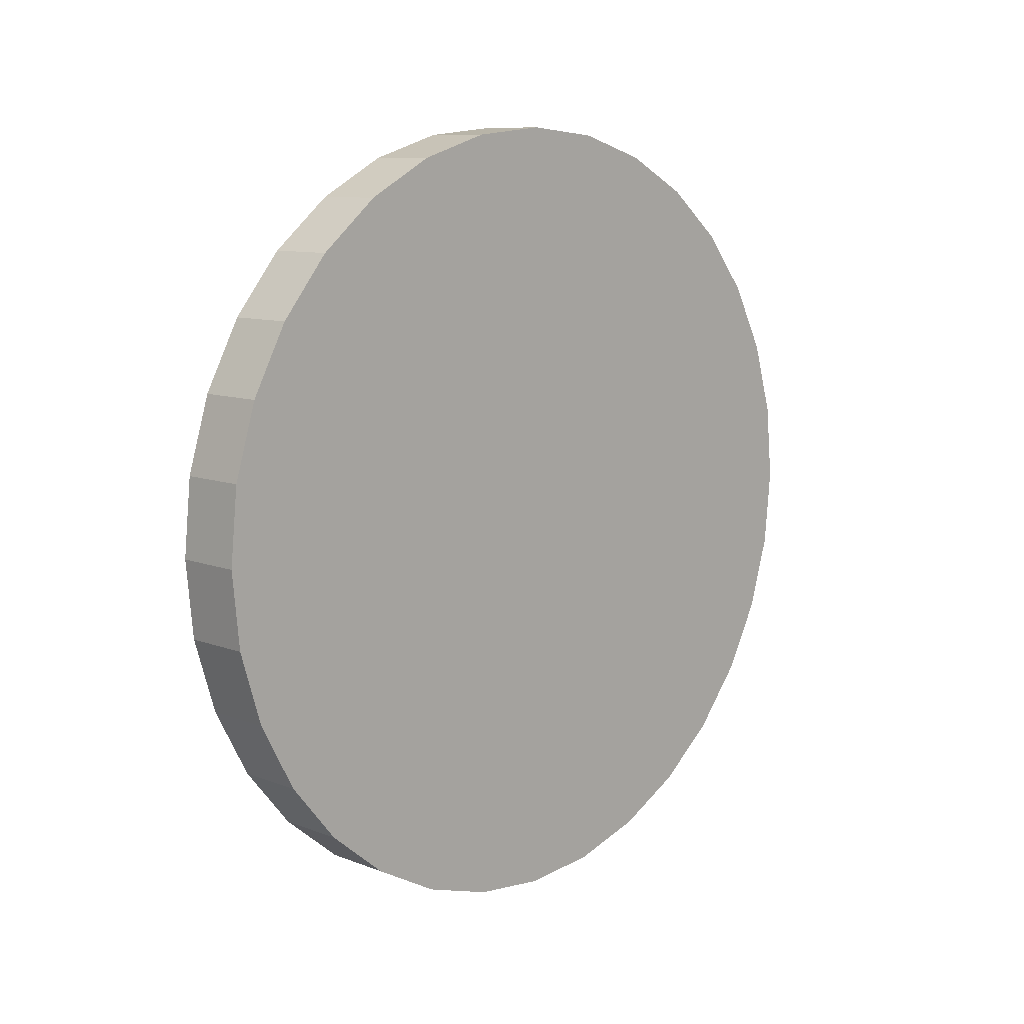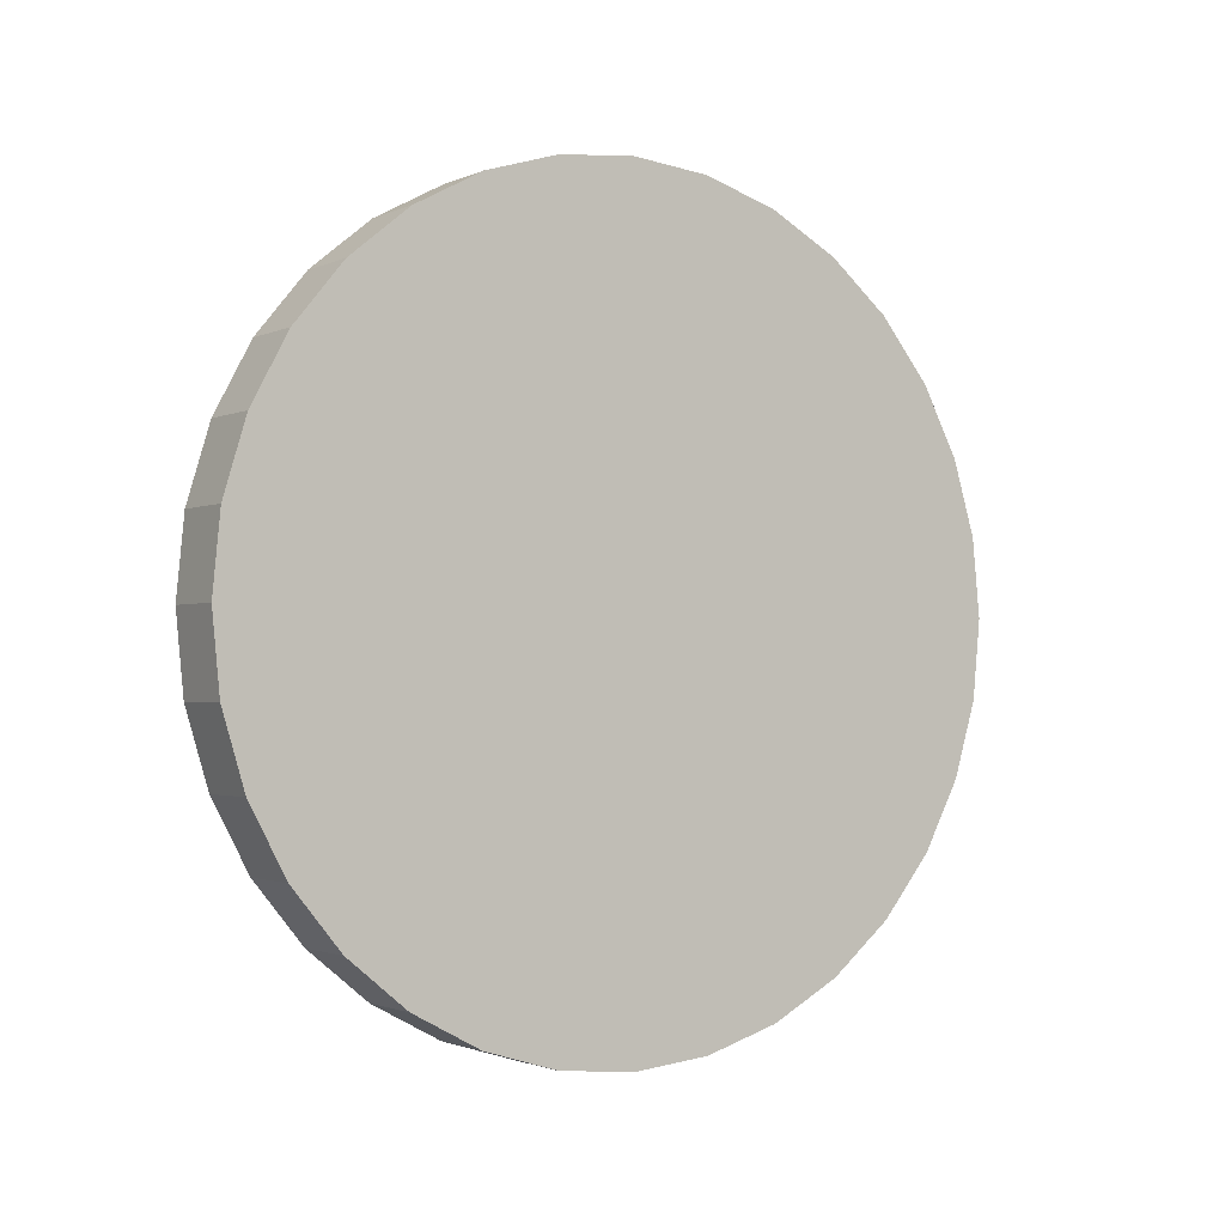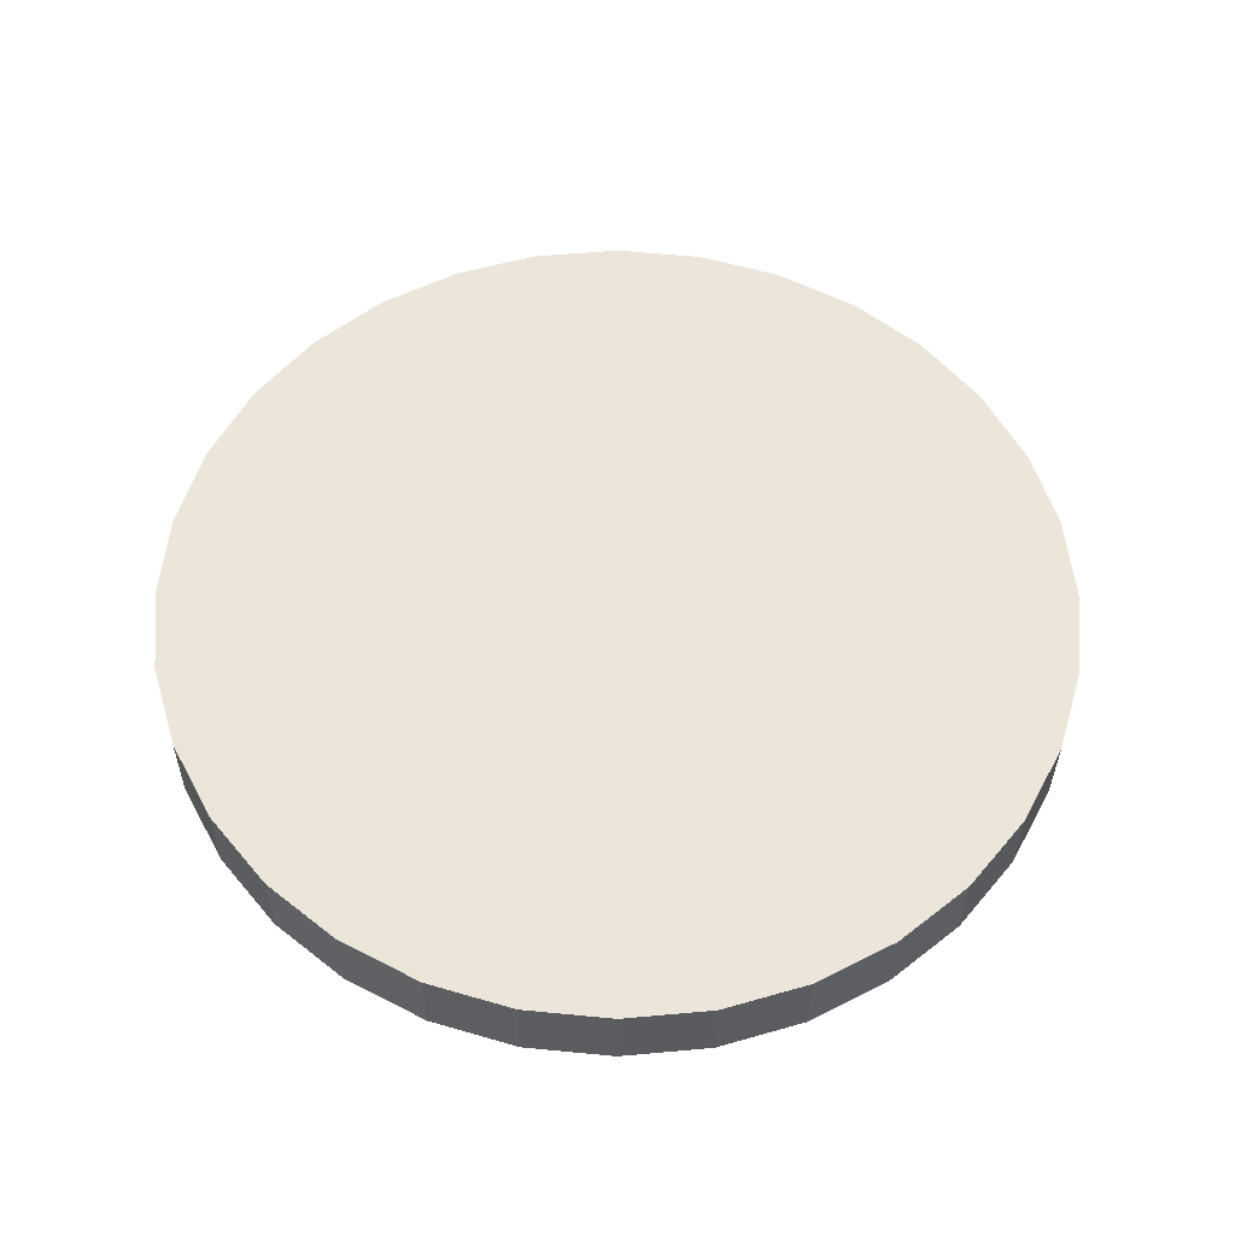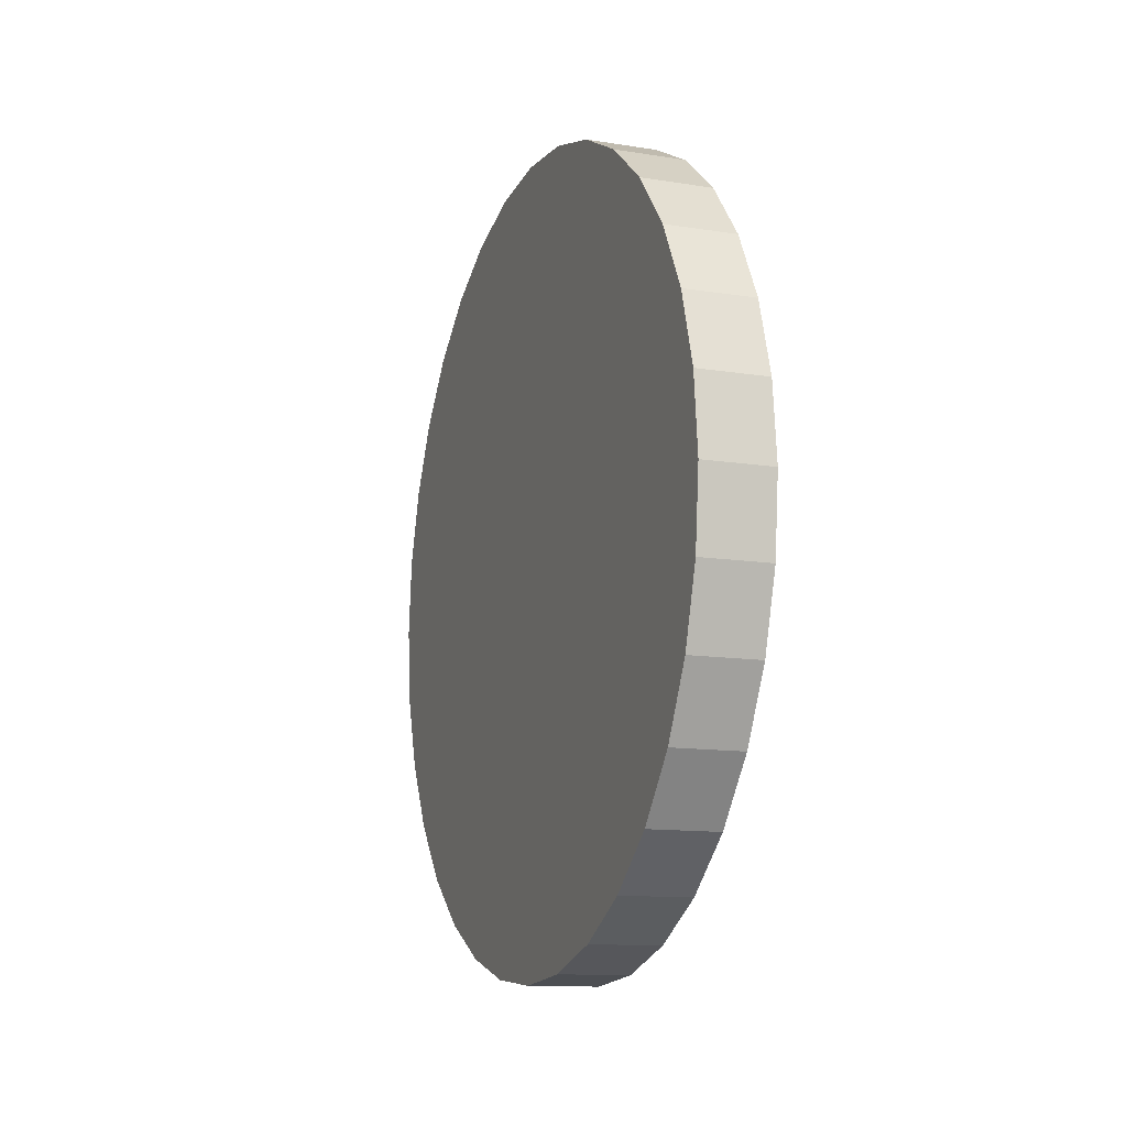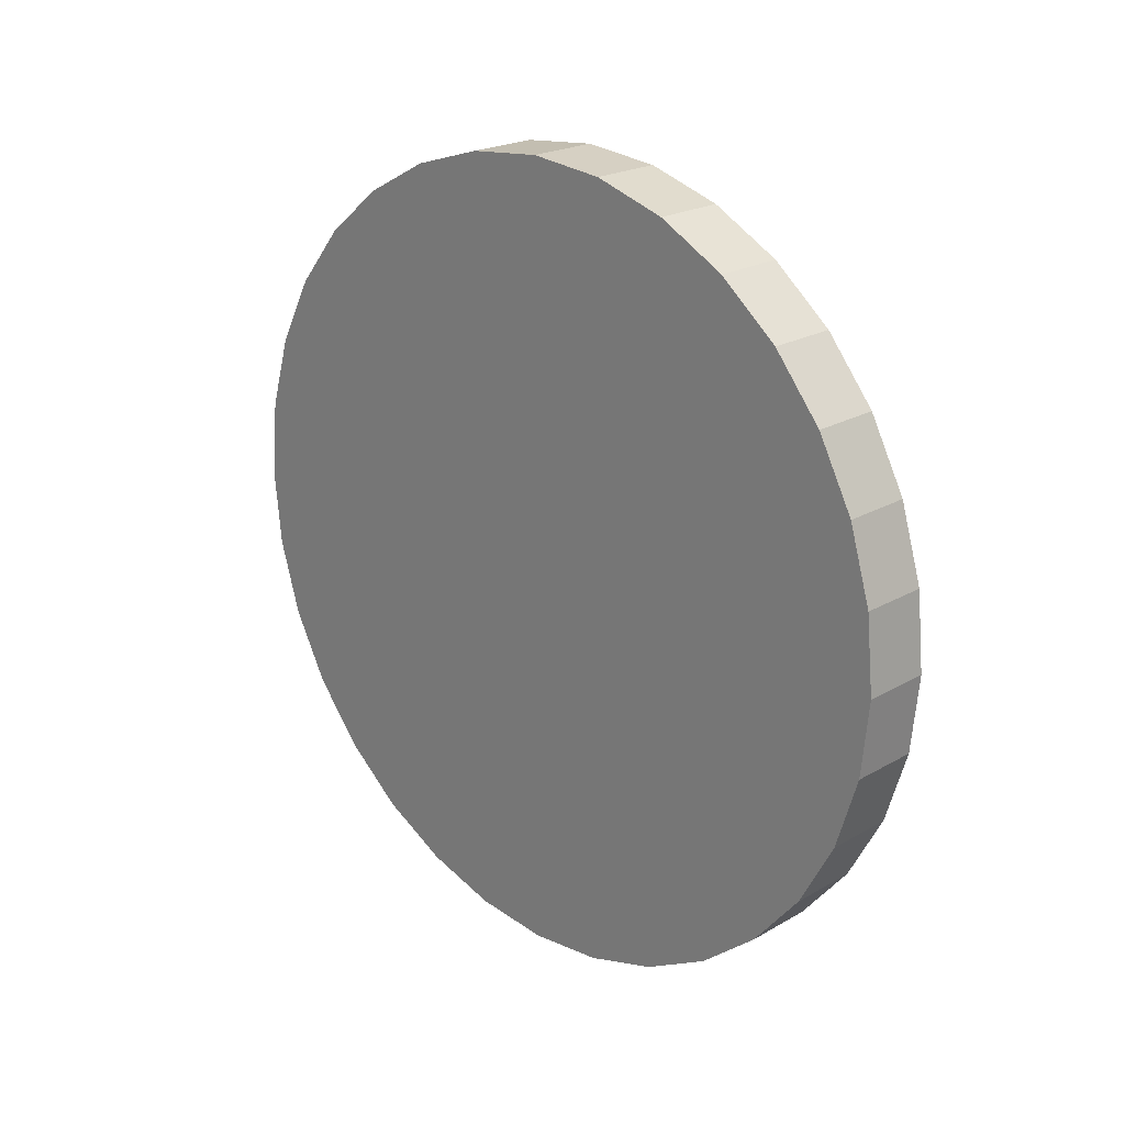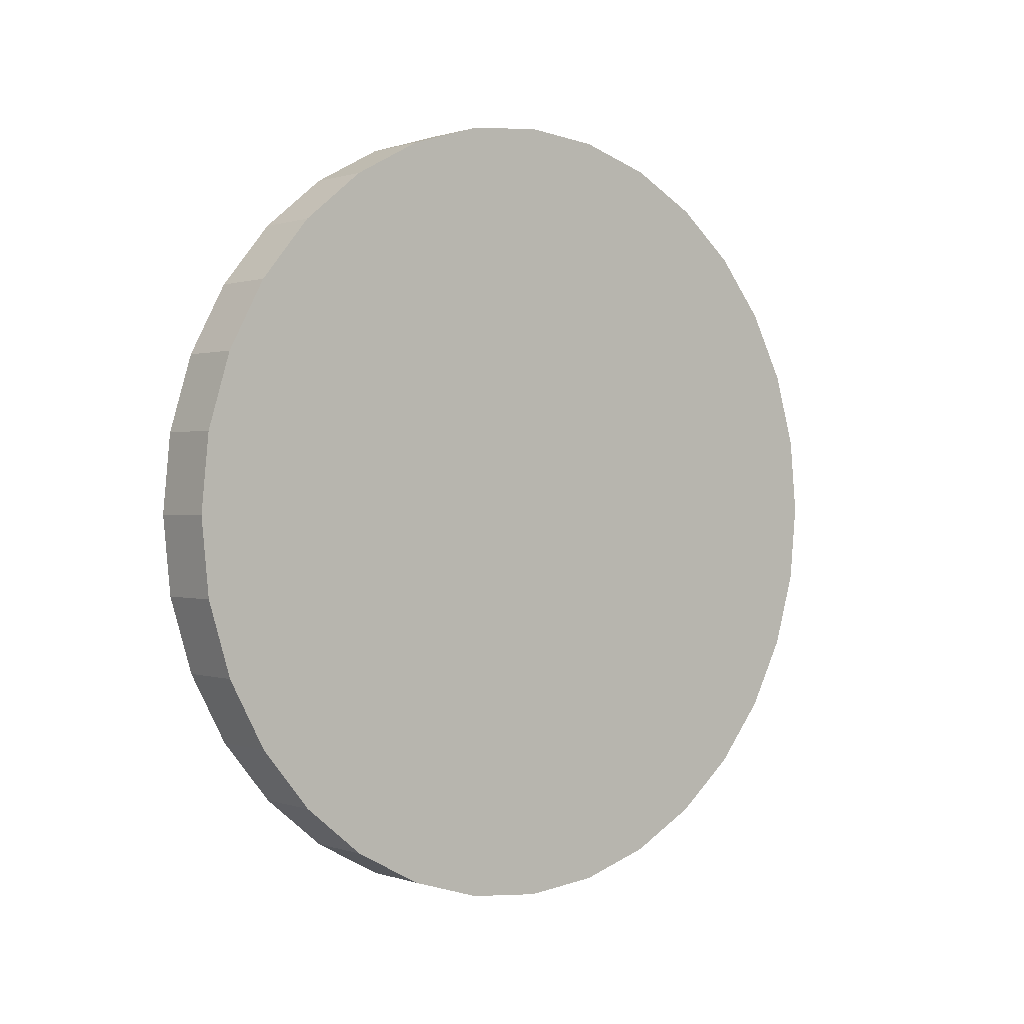
<metadata>
{"format":"obj","ext":"obj","renderer":"f3d","projection":"perspective","resolution":1024,"background":"white","views":[{"elev":9.8,"azim":44.5,"up":"+Z"},{"elev":-1.8,"azim":56.5,"up":"+Z"},{"elev":-34.1,"azim":89.6,"up":"+Y"},{"elev":-12.4,"azim":159.5,"up":"+Z"},{"elev":22.0,"azim":134.9,"up":"+Z"},{"elev":0.6,"azim":50.5,"up":"+Y"}]}
</metadata>
<code>
o Coin
v -0.08742 1 -1
v 0.08742 1 -1
v -0.08742 0.8049 -0.9808
v 0.08742 0.8049 -0.9808
v -0.08742 0.6173 -0.9239
v 0.08742 0.6173 -0.9239
v -0.08742 0.4444 -0.8315
v 0.08742 0.4444 -0.8315
v -0.08742 0.2929 -0.7071
v 0.08742 0.2929 -0.7071
v -0.08742 0.1685 -0.5556
v 0.08742 0.1685 -0.5556
v -0.08742 0.07612 -0.3827
v 0.08742 0.07612 -0.3827
v -0.08742 0.01921 -0.1951
v 0.08742 0.01921 -0.1951
v -0.08742 0 -0
v 0.08742 0 -0
v -0.08742 0.01921 0.1951
v 0.08742 0.01921 0.1951
v -0.08742 0.07612 0.3827
v 0.08742 0.07612 0.3827
v -0.08742 0.1685 0.5556
v 0.08742 0.1685 0.5556
v -0.08742 0.2929 0.7071
v 0.08742 0.2929 0.7071
v -0.08742 0.4444 0.8315
v 0.08742 0.4444 0.8315
v -0.08742 0.6173 0.9239
v 0.08742 0.6173 0.9239
v -0.08742 0.8049 0.9808
v 0.08742 0.8049 0.9808
v -0.08742 1 1
v 0.08742 1 1
v -0.08742 1.195 0.9808
v 0.08742 1.195 0.9808
v -0.08742 1.383 0.9239
v 0.08742 1.383 0.9239
v -0.08742 1.556 0.8315
v 0.08742 1.556 0.8315
v -0.08742 1.707 0.7071
v 0.08742 1.707 0.7071
v -0.08742 1.831 0.5556
v 0.08742 1.831 0.5556
v -0.08742 1.924 0.3827
v 0.08742 1.924 0.3827
v -0.08742 1.981 0.1951
v 0.08742 1.981 0.1951
v -0.08742 2 -1e-06
v 0.08742 2 -1e-06
v -0.08742 1.981 -0.1951
v 0.08742 1.981 -0.1951
v -0.08742 1.924 -0.3827
v 0.08742 1.924 -0.3827
v -0.08742 1.831 -0.5556
v 0.08742 1.831 -0.5556
v -0.08742 1.707 -0.7071
v 0.08742 1.707 -0.7071
v -0.08742 1.556 -0.8315
v 0.08742 1.556 -0.8315
v -0.08742 1.383 -0.9239
v 0.08742 1.383 -0.9239
v -0.08742 1.195 -0.9808
v 0.08742 1.195 -0.9808
f 1 2 4 3
f 3 4 6 5
f 5 6 8 7
f 7 8 10 9
f 9 10 12 11
f 11 12 14 13
f 13 14 16 15
f 15 16 18 17
f 17 18 20 19
f 19 20 22 21
f 21 22 24 23
f 23 24 26 25
f 25 26 28 27
f 27 28 30 29
f 29 30 32 31
f 31 32 34 33
f 33 34 36 35
f 35 36 38 37
f 37 38 40 39
f 39 40 42 41
f 41 42 44 43
f 43 44 46 45
f 45 46 48 47
f 47 48 50 49
f 49 50 52 51
f 51 52 54 53
f 53 54 56 55
f 55 56 58 57
f 57 58 60 59
f 59 60 62 61
f 4 2 64 62 60 58 56 54 52 50 48 46 44 42 40 38 36 34 32 30 28 26 24 22 20 18 16 14 12 10 8 6
f 61 62 64 63
f 63 64 2 1
f 1 3 5 7 9 11 13 15 17 19 21 23 25 27 29 31 33 35 37 39 41 43 45 47 49 51 53 55 57 59 61 63

</code>
